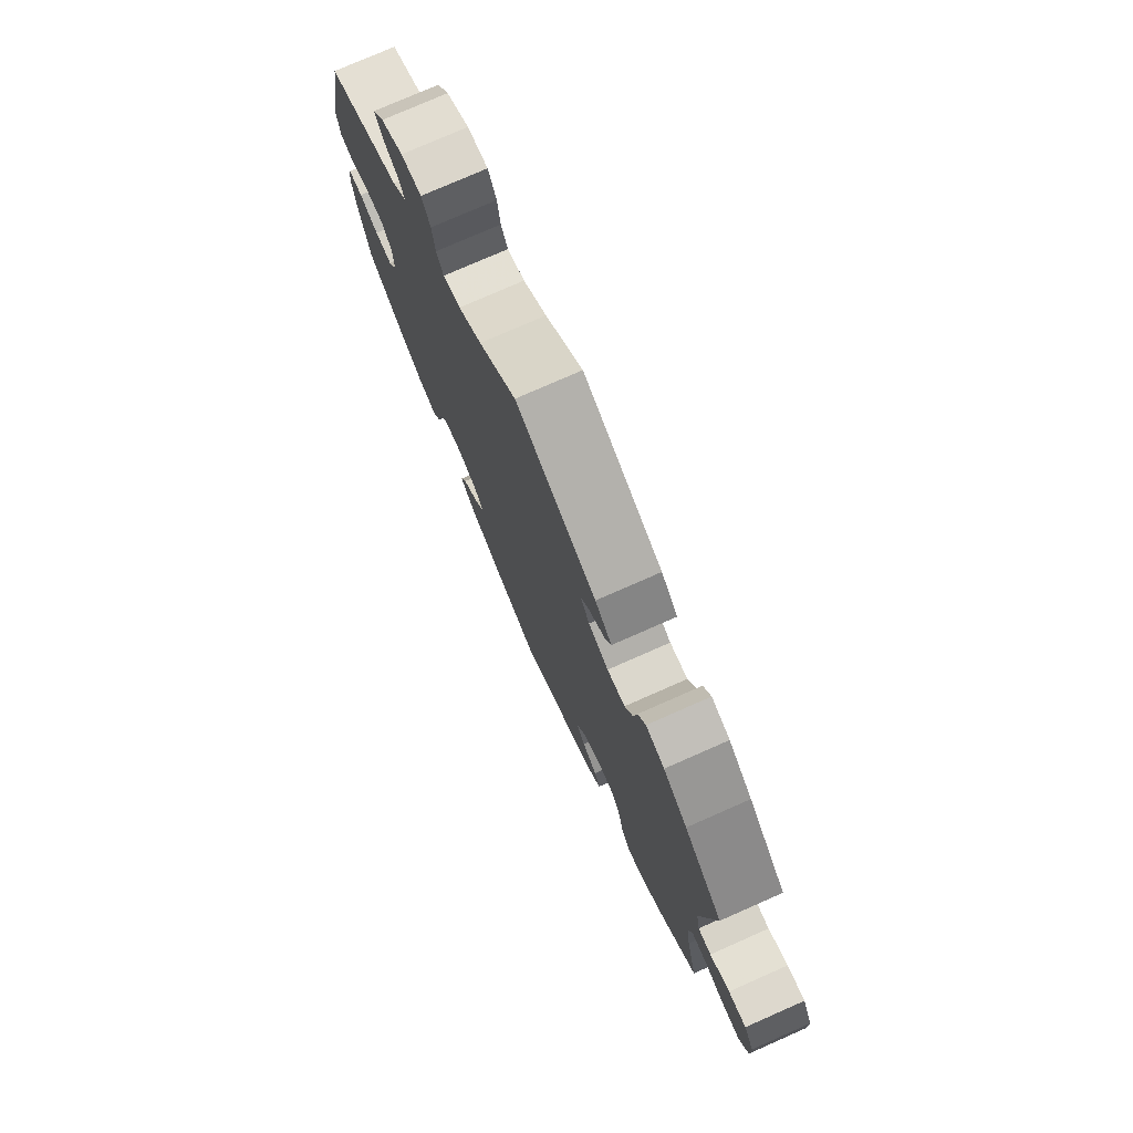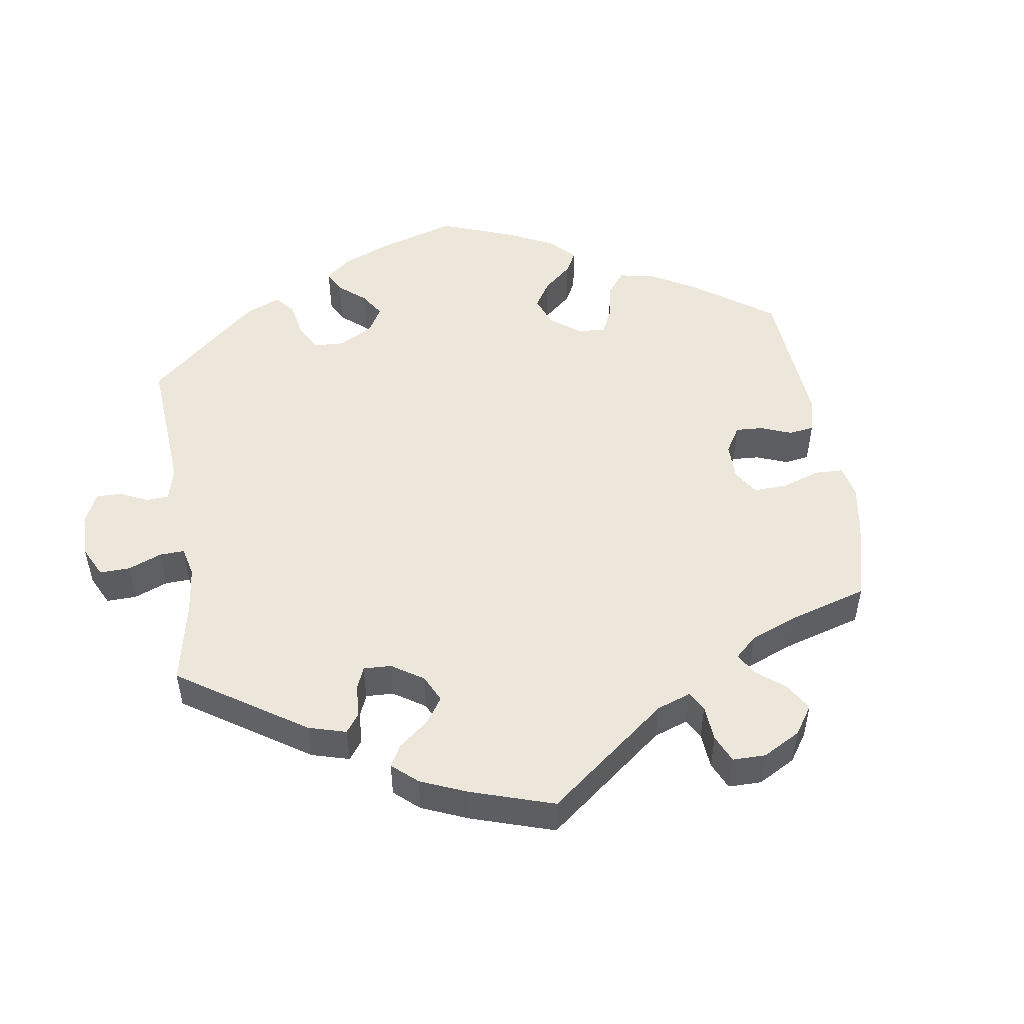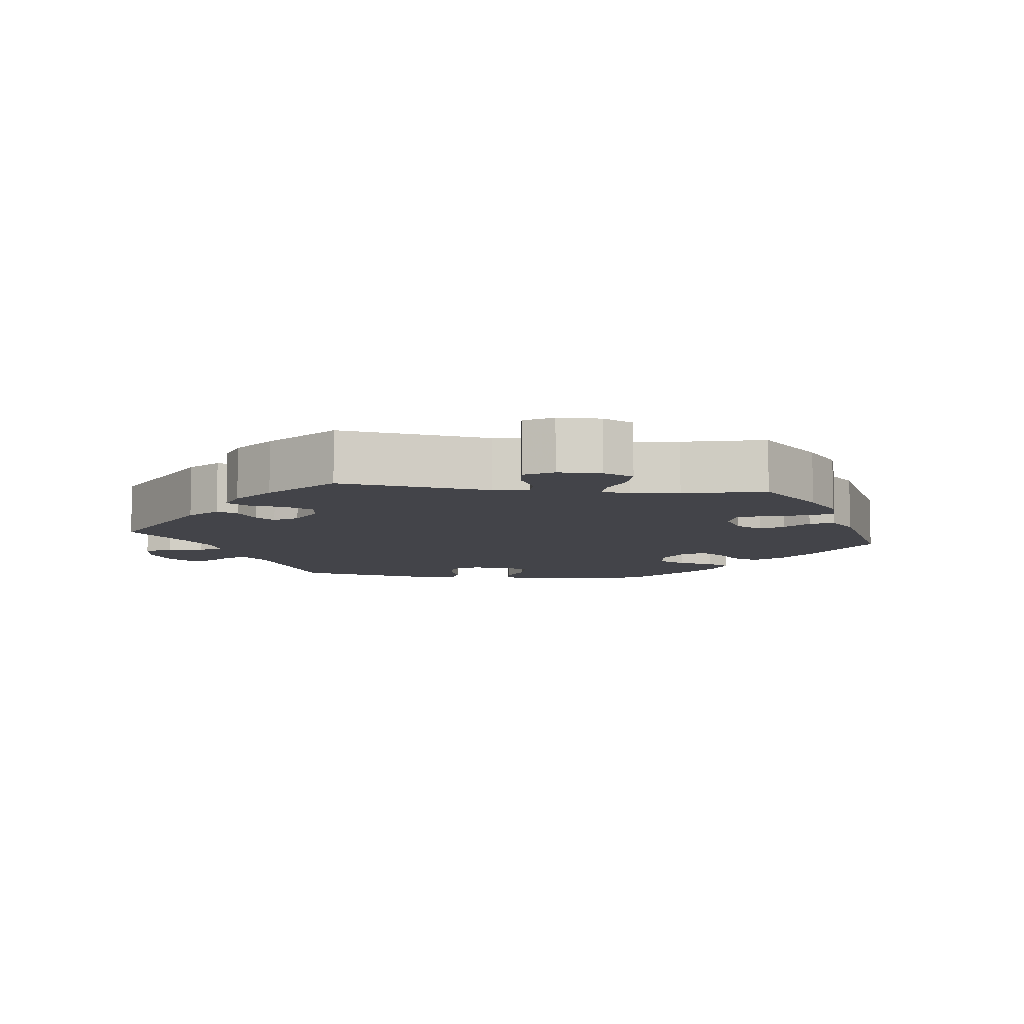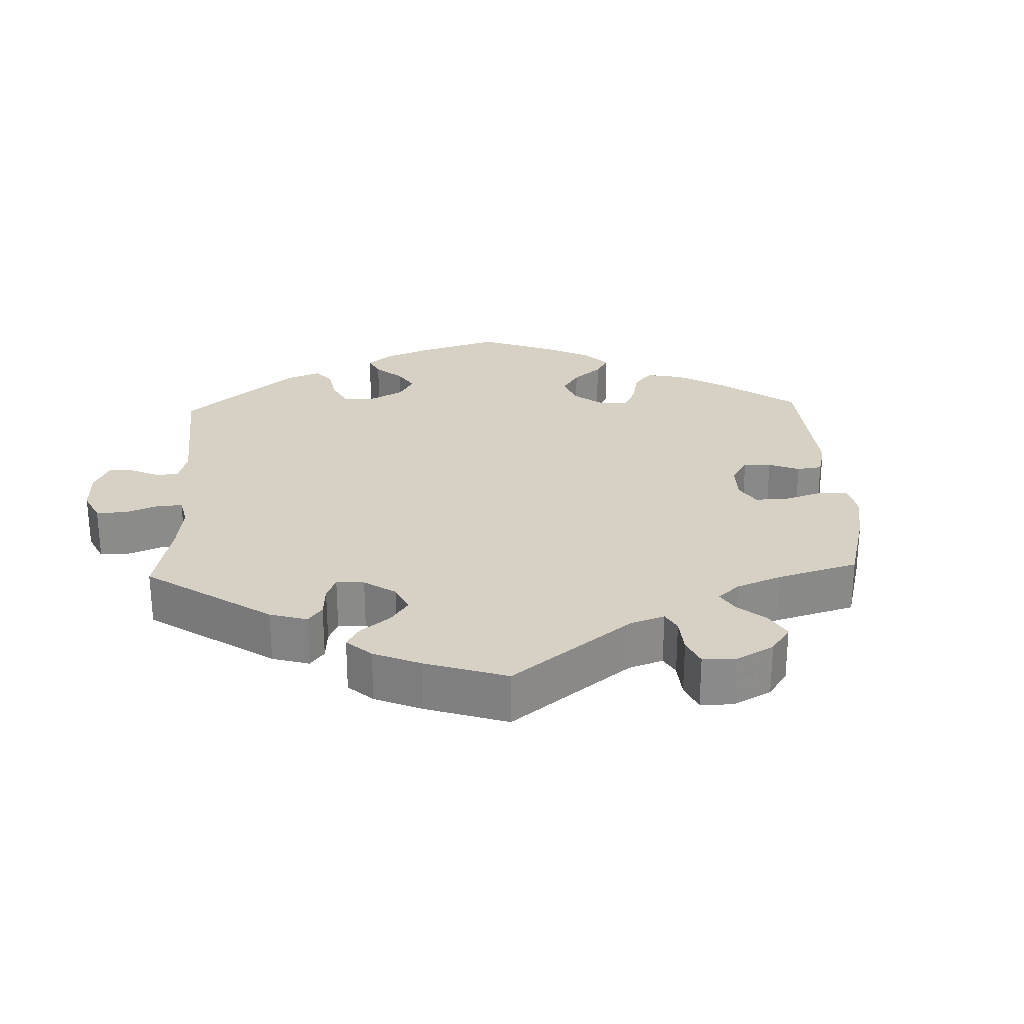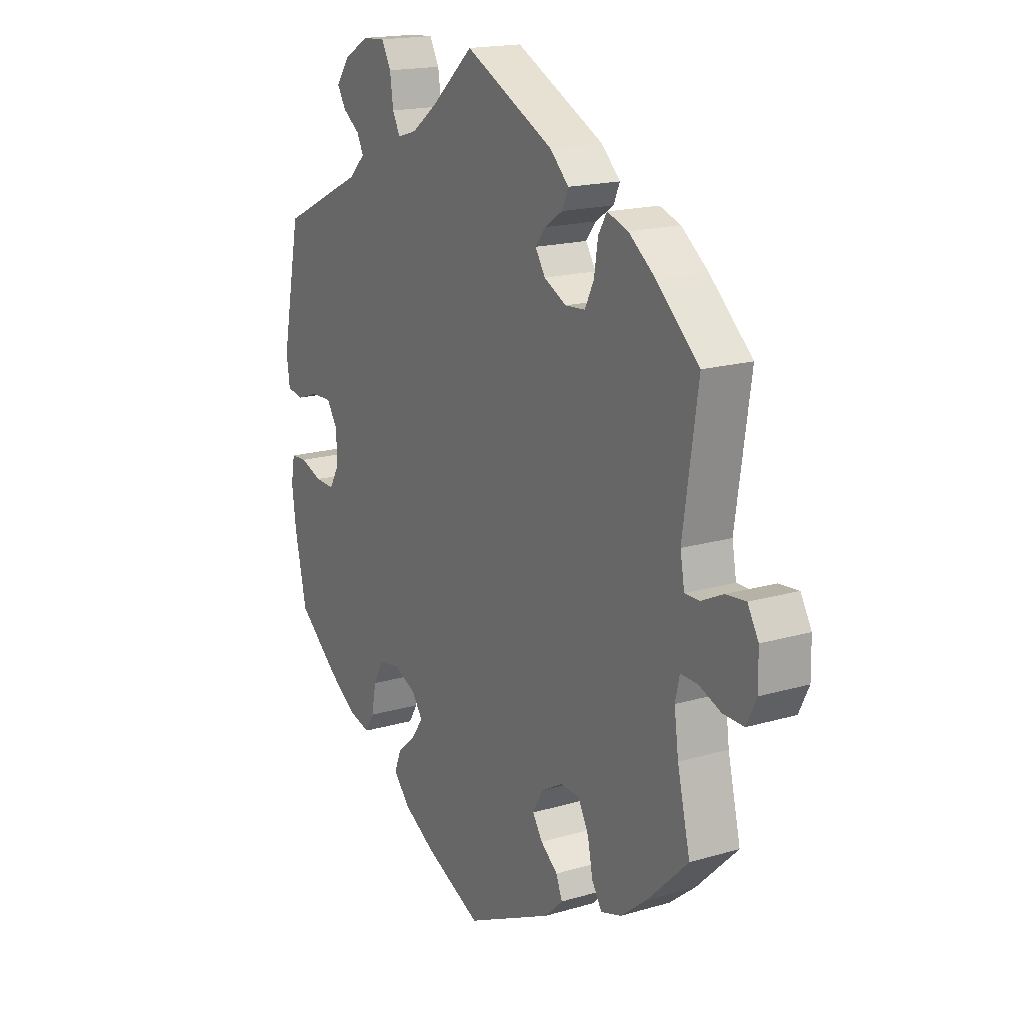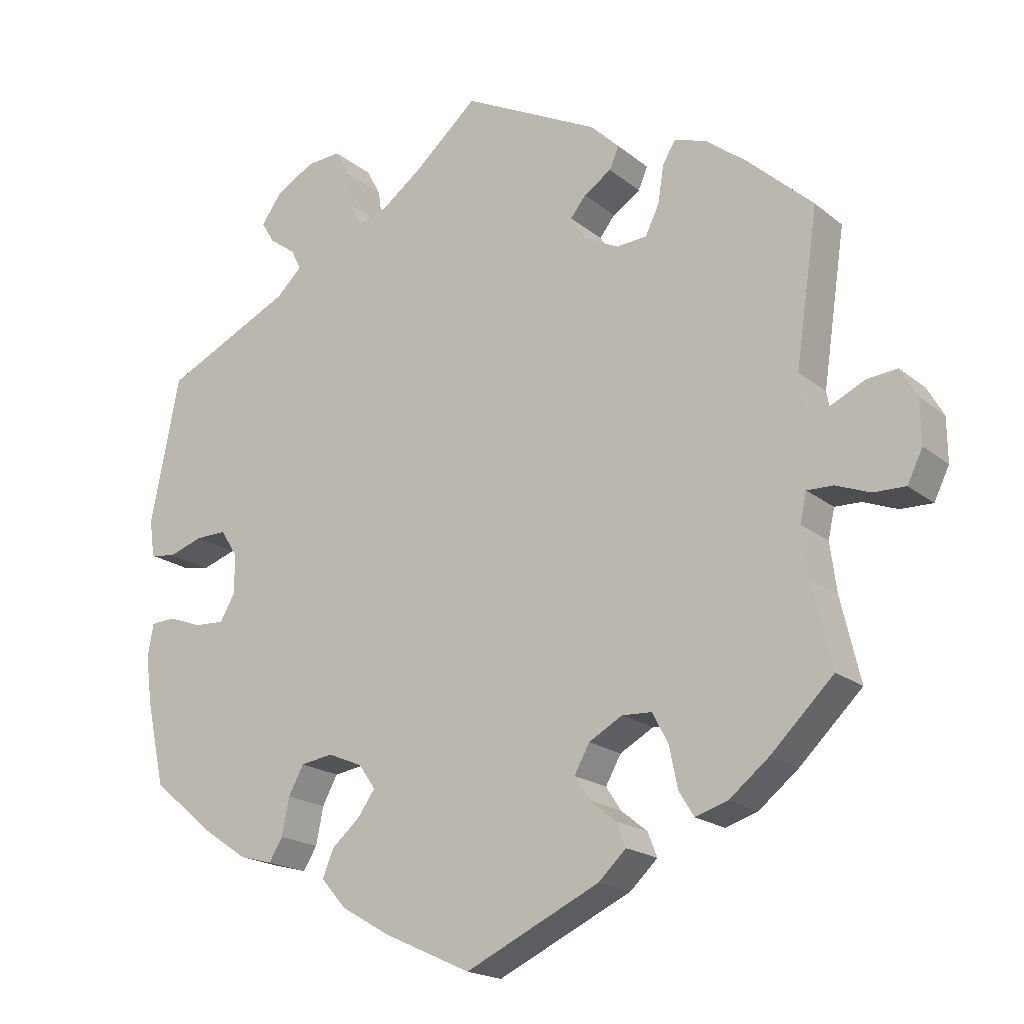
<metadata>
{"format":"obj","ext":"obj","renderer":"f3d","projection":"perspective","resolution":1024,"background":"white","views":[{"elev":76.5,"azim":66.2,"up":"+Z"},{"elev":50.7,"azim":51.3,"up":"+Y"},{"elev":-8.4,"azim":83.0,"up":"+Y"},{"elev":26.6,"azim":57.9,"up":"+Y"},{"elev":17.4,"azim":59.7,"up":"+Z"},{"elev":-18.9,"azim":34.2,"up":"+Z"}]}
</metadata>
<code>
v -0.323 0.07 0.374
v -0.288 0.07 0.408
v -0.302 0.07 0.436
v -0.338 0.07 0.462
v -0.356 0.07 0.492
v -0.328 0.07 0.531
v -0.275 0.07 0.562
v -0.227 0.07 0.565
v -0.207 0.07 0.528
v -0.2 0.07 0.478
v -0.184 0.07 0.447
v -0.143 0.07 0.459
v -0.088 0.07 0.5
v 0 0.07 0.578
v 0.189 0.07 0.483
v 0.228 0.07 0.445
v 0.215 0.07 0.415
v 0.177 0.07 0.39
v 0.156 0.07 0.363
v 0.177 0.07 0.33
v 0.224 0.07 0.306
v 0.266 0.07 0.309
v 0.285 0.07 0.348
v 0.293 0.07 0.4
v 0.311 0.07 0.43
v 0.355 0.07 0.415
v 0.411 0.07 0.372
v 0.501 0.07 0.29
v 0.47 0.07 0.08
v 0.479 0.07 0.03
v 0.51 0.07 0.03
v 0.556 0.07 0.052
v 0.598 0.07 0.056
v 0.621 0.07 0.016
v 0.622 0.07 -0.044
v 0.601 0.07 -0.087
v 0.557 0.07 -0.086
v 0.51 0.07 -0.068
v 0.474 0.07 -0.067
v 0.465 0.07 -0.107
v 0.474 0.07 -0.174
v 0.501 0.07 -0.288
v 0.415 0.07 -0.372
v 0.36 0.07 -0.416
v 0.316 0.07 -0.43
v 0.295 0.07 -0.396
v 0.284 0.07 -0.341
v 0.262 0.07 -0.299
v 0.221 0.07 -0.297
v 0.175 0.07 -0.323
v 0.154 0.07 -0.361
v 0.175 0.07 -0.393
v 0.211 0.07 -0.422
v 0.224 0.07 -0.455
v 0.186 0.07 -0.491
v 0.001 0.07 -0.578
v -0.119 0.07 -0.523
v -0.186 0.07 -0.484
v -0.221 0.07 -0.444
v -0.206 0.07 -0.407
v -0.167 0.07 -0.373
v -0.143 0.07 -0.339
v -0.166 0.07 -0.306
v -0.214 0.07 -0.286
v -0.258 0.07 -0.293
v -0.279 0.07 -0.332
v -0.289 0.07 -0.383
v -0.308 0.07 -0.414
v -0.353 0.07 -0.402
v -0.411 0.07 -0.363
v -0.5 0.07 -0.289
v -0.525 0.07 -0.175
v -0.534 0.07 -0.107
v -0.526 0.07 -0.062
v -0.492 0.07 -0.06
v -0.446 0.07 -0.077
v -0.405 0.07 -0.079
v -0.384 0.07 -0.042
v -0.385 0.07 0.012
v -0.408 0.07 0.048
v -0.451 0.07 0.047
v -0.498 0.07 0.031
v -0.533 0.07 0.037
v -0.54 0.07 0.088
v -0.5 0.07 0.289
v -0.323 0 0.374
v -0.288 0 0.408
v -0.302 0 0.436
v -0.338 0 0.462
v -0.356 0 0.492
v -0.328 0 0.531
v -0.275 0 0.562
v -0.227 0 0.565
v -0.207 0 0.528
v -0.2 0 0.478
v -0.184 0 0.447
v -0.143 0 0.459
v -0.088 0 0.5
v 0 0 0.578
v 0.189 0 0.483
v 0.228 0 0.445
v 0.215 0 0.415
v 0.177 0 0.39
v 0.156 0 0.363
v 0.177 0 0.33
v 0.224 0 0.306
v 0.266 0 0.309
v 0.285 0 0.348
v 0.293 0 0.4
v 0.311 0 0.43
v 0.355 0 0.415
v 0.411 0 0.372
v 0.501 0 0.29
v 0.47 0 0.08
v 0.479 0 0.03
v 0.51 0 0.03
v 0.556 0 0.052
v 0.598 0 0.056
v 0.621 0 0.016
v 0.622 0 -0.044
v 0.601 0 -0.087
v 0.557 0 -0.086
v 0.51 0 -0.068
v 0.474 0 -0.067
v 0.465 0 -0.107
v 0.474 0 -0.174
v 0.501 0 -0.288
v 0.415 0 -0.372
v 0.36 0 -0.416
v 0.316 0 -0.43
v 0.295 0 -0.396
v 0.284 0 -0.341
v 0.262 0 -0.299
v 0.221 0 -0.297
v 0.175 0 -0.323
v 0.154 0 -0.361
v 0.175 0 -0.393
v 0.211 0 -0.422
v 0.224 0 -0.455
v 0.186 0 -0.491
v 0.001 0 -0.578
v -0.119 0 -0.523
v -0.186 0 -0.484
v -0.221 0 -0.444
v -0.206 0 -0.407
v -0.167 0 -0.373
v -0.143 0 -0.339
v -0.166 0 -0.306
v -0.214 0 -0.286
v -0.258 0 -0.293
v -0.279 0 -0.332
v -0.289 0 -0.383
v -0.308 0 -0.414
v -0.353 0 -0.402
v -0.411 0 -0.363
v -0.5 0 -0.289
v -0.525 0 -0.175
v -0.534 0 -0.107
v -0.526 0 -0.062
v -0.492 0 -0.06
v -0.446 0 -0.077
v -0.405 0 -0.079
v -0.384 0 -0.042
v -0.385 0 0.012
v -0.408 0 0.048
v -0.451 0 0.047
v -0.498 0 0.031
v -0.533 0 0.037
v -0.54 0 0.088
v -0.5 0 0.289
f 84 85 1
f 81 82 83 84
f 80 81 84 1
f 79 80 1 2
f 78 79 2
f 73 74 75 76
f 73 76 77
f 72 73 77
f 71 72 77
f 70 71 77 78
f 66 67 68 69
f 65 66 69 70
f 58 59 60 61
f 58 61 62
f 57 58 62
f 56 57 62
f 55 56 62
f 52 53 54 55
f 51 52 55 62
f 50 51 62 63
f 44 45 46 47
f 44 47 48
f 41 42 43 44
f 40 41 44 48
f 39 40 48 49
f 35 36 37 38
f 35 38 39
f 34 35 39
f 31 32 33 34
f 30 31 34 39
f 29 30 39 49
f 23 24 25 26
f 22 23 26 27
f 15 16 17 18
f 13 14 15 18
f 12 13 18 19
f 11 12 19 20
f 7 8 9 10
f 7 10 11
f 6 7 11
f 3 4 5 6
f 2 3 6 11
f 65 70 78 2
f 49 50 63 64
f 28 29 49 64
f 22 27 28 64
f 21 22 64 65
f 20 21 65
f 2 11 20 65
f 86 170 169
f 169 168 167 166
f 86 169 166 165
f 87 86 165 164
f 87 164 163
f 161 160 159 158
f 162 161 158
f 162 158 157
f 162 157 156
f 163 162 156 155
f 154 153 152 151
f 155 154 151 150
f 146 145 144 143
f 147 146 143
f 147 143 142
f 147 142 141
f 147 141 140
f 140 139 138 137
f 147 140 137 136
f 148 147 136 135
f 132 131 130 129
f 133 132 129
f 129 128 127 126
f 133 129 126 125
f 134 133 125 124
f 123 122 121 120
f 124 123 120
f 124 120 119
f 119 118 117 116
f 124 119 116 115
f 134 124 115 114
f 111 110 109 108
f 112 111 108 107
f 103 102 101 100
f 103 100 99 98
f 104 103 98 97
f 105 104 97 96
f 95 94 93 92
f 96 95 92
f 96 92 91
f 91 90 89 88
f 96 91 88 87
f 87 163 155 150
f 149 148 135 134
f 149 134 114 113
f 149 113 112 107
f 150 149 107 106
f 150 106 105
f 150 105 96 87
f 1 86 87 2
f 2 87 88 3
f 3 88 89 4
f 4 89 90 5
f 5 90 91 6
f 6 91 92 7
f 7 92 93 8
f 8 93 94 9
f 9 94 95 10
f 10 95 96 11
f 11 96 97 12
f 12 97 98 13
f 13 98 99 14
f 14 99 100 15
f 15 100 101 16
f 16 101 102 17
f 17 102 103 18
f 18 103 104 19
f 19 104 105 20
f 20 105 106 21
f 21 106 107 22
f 22 107 108 23
f 23 108 109 24
f 24 109 110 25
f 25 110 111 26
f 26 111 112 27
f 27 112 113 28
f 28 113 114 29
f 29 114 115 30
f 30 115 116 31
f 31 116 117 32
f 32 117 118 33
f 33 118 119 34
f 34 119 120 35
f 35 120 121 36
f 36 121 122 37
f 37 122 123 38
f 38 123 124 39
f 39 124 125 40
f 40 125 126 41
f 41 126 127 42
f 42 127 128 43
f 43 128 129 44
f 44 129 130 45
f 45 130 131 46
f 46 131 132 47
f 47 132 133 48
f 48 133 134 49
f 49 134 135 50
f 50 135 136 51
f 51 136 137 52
f 52 137 138 53
f 53 138 139 54
f 54 139 140 55
f 55 140 141 56
f 56 141 142 57
f 57 142 143 58
f 58 143 144 59
f 59 144 145 60
f 60 145 146 61
f 61 146 147 62
f 62 147 148 63
f 63 148 149 64
f 64 149 150 65
f 65 150 151 66
f 66 151 152 67
f 67 152 153 68
f 68 153 154 69
f 69 154 155 70
f 70 155 156 71
f 71 156 157 72
f 72 157 158 73
f 73 158 159 74
f 74 159 160 75
f 75 160 161 76
f 76 161 162 77
f 77 162 163 78
f 78 163 164 79
f 79 164 165 80
f 80 165 166 81
f 81 166 167 82
f 82 167 168 83
f 83 168 169 84
f 84 169 170 85
f 85 170 86 1

</code>
